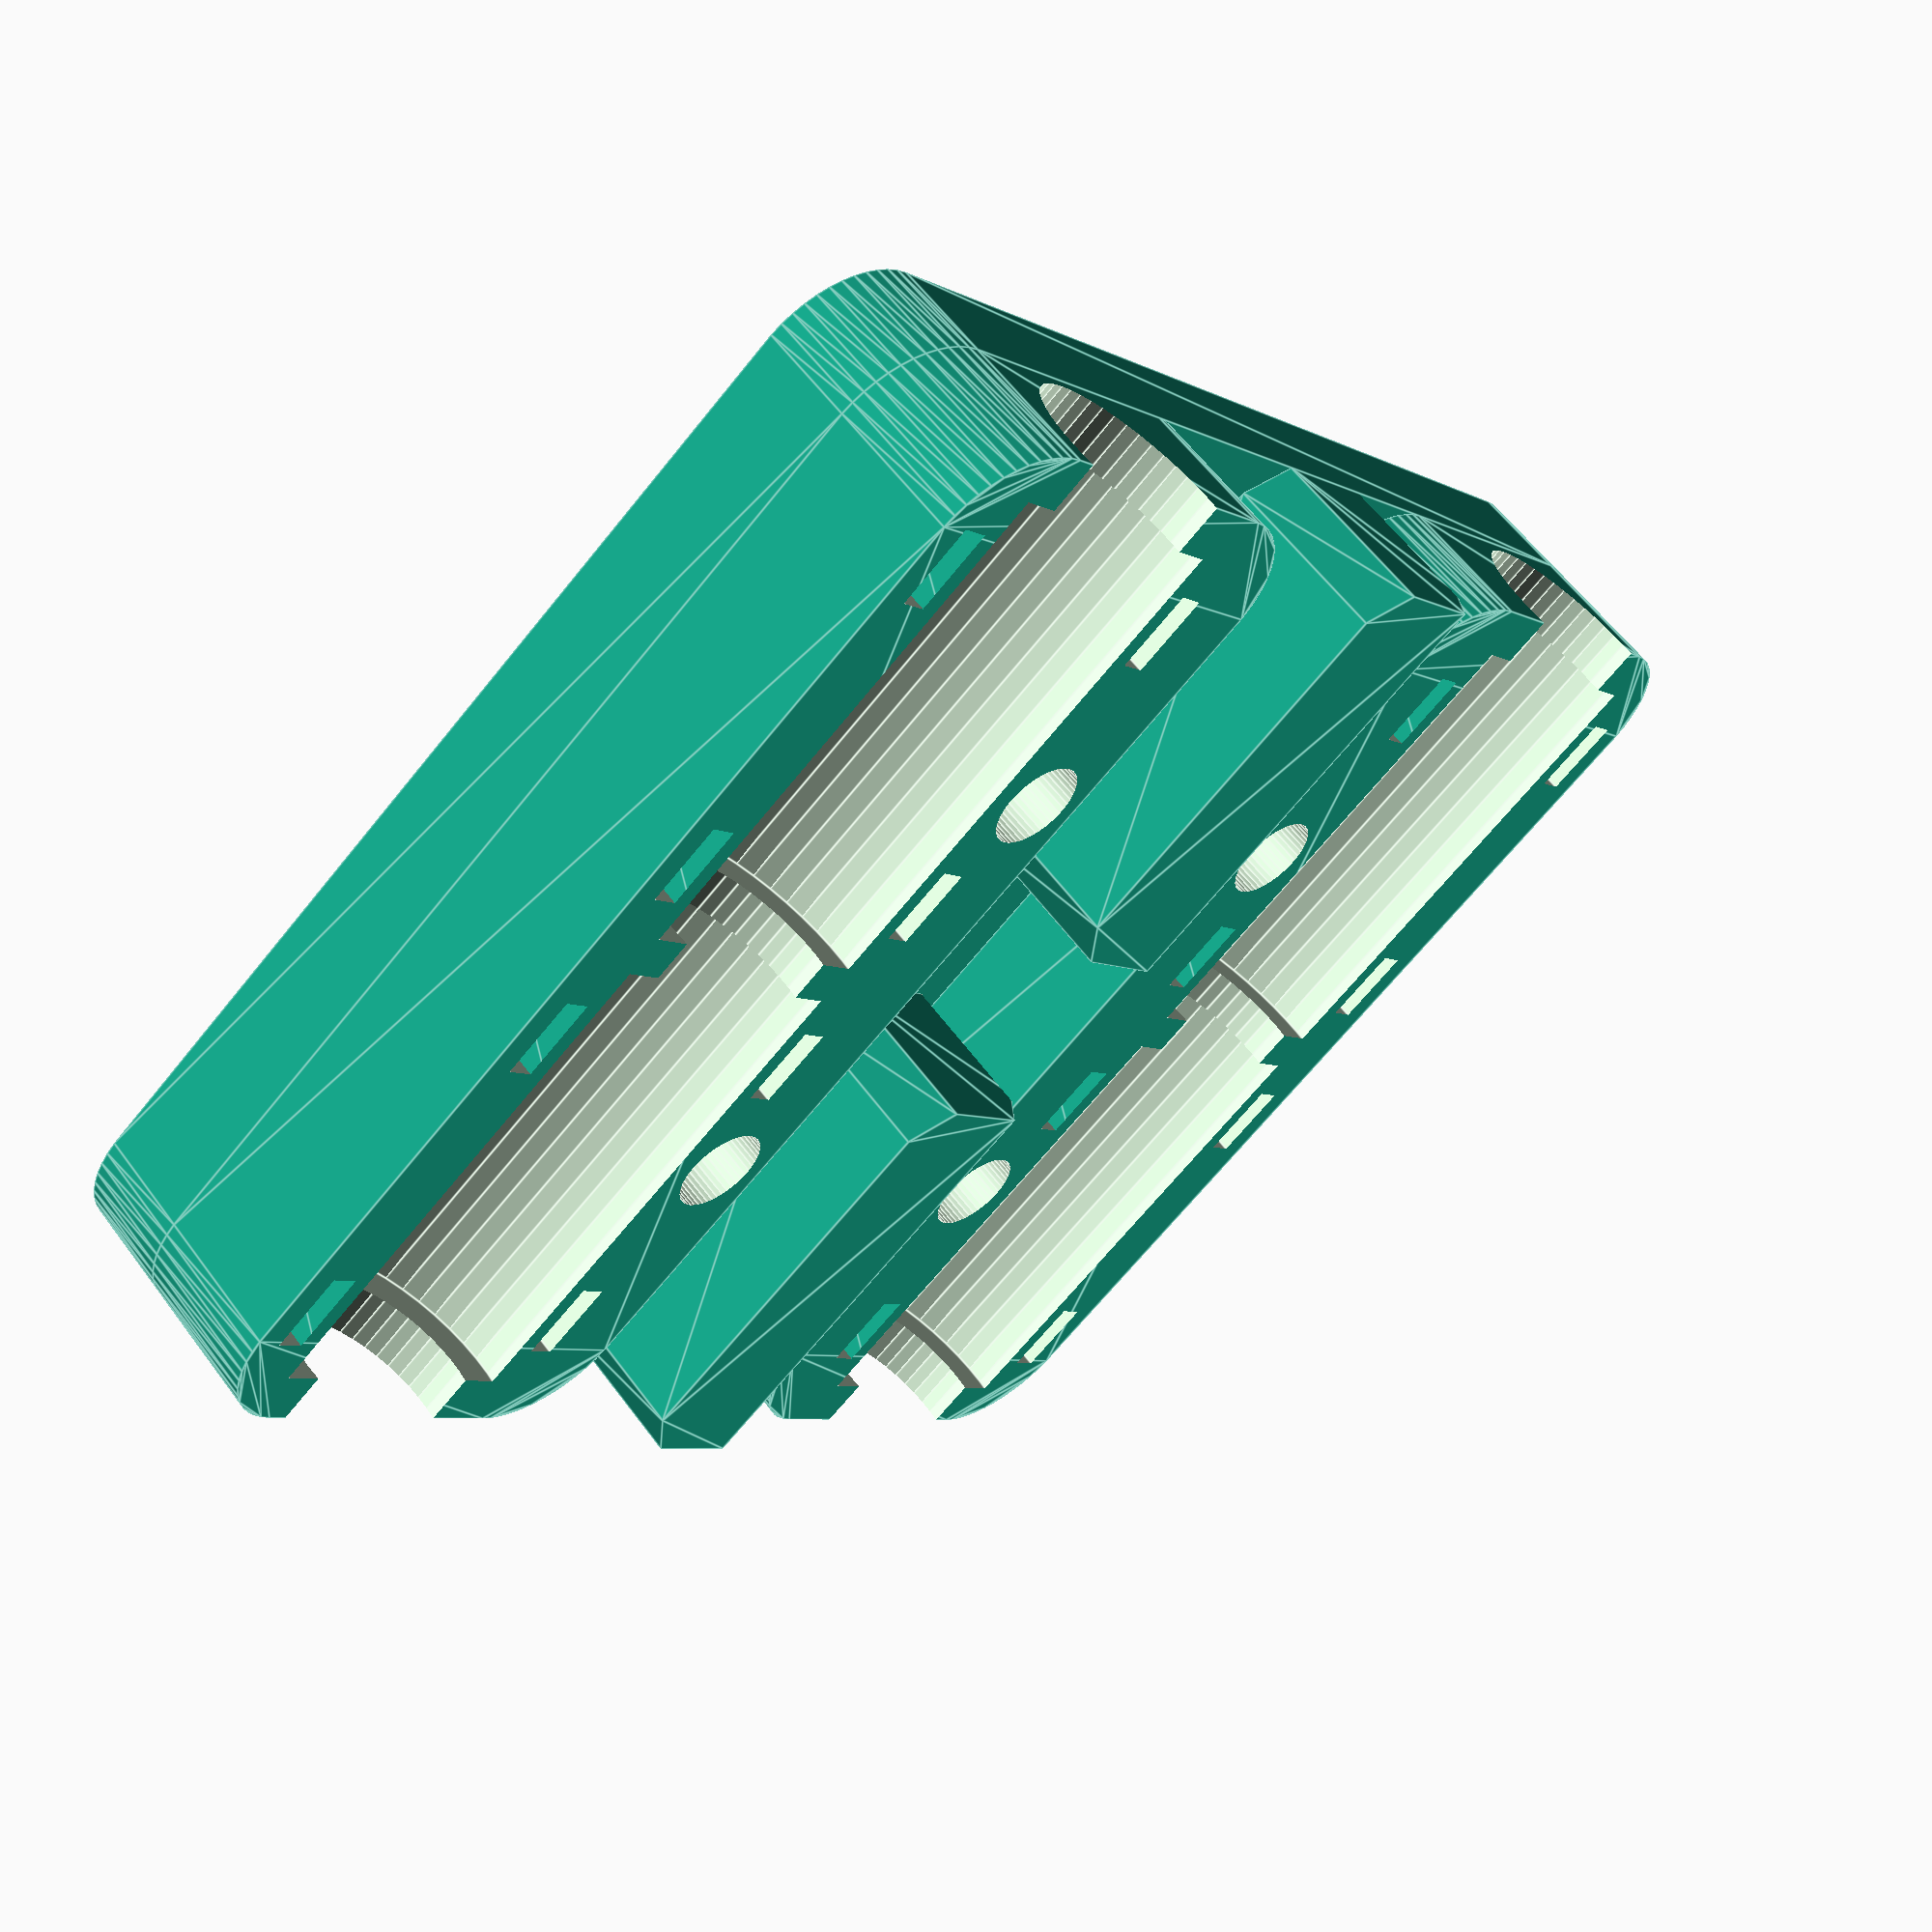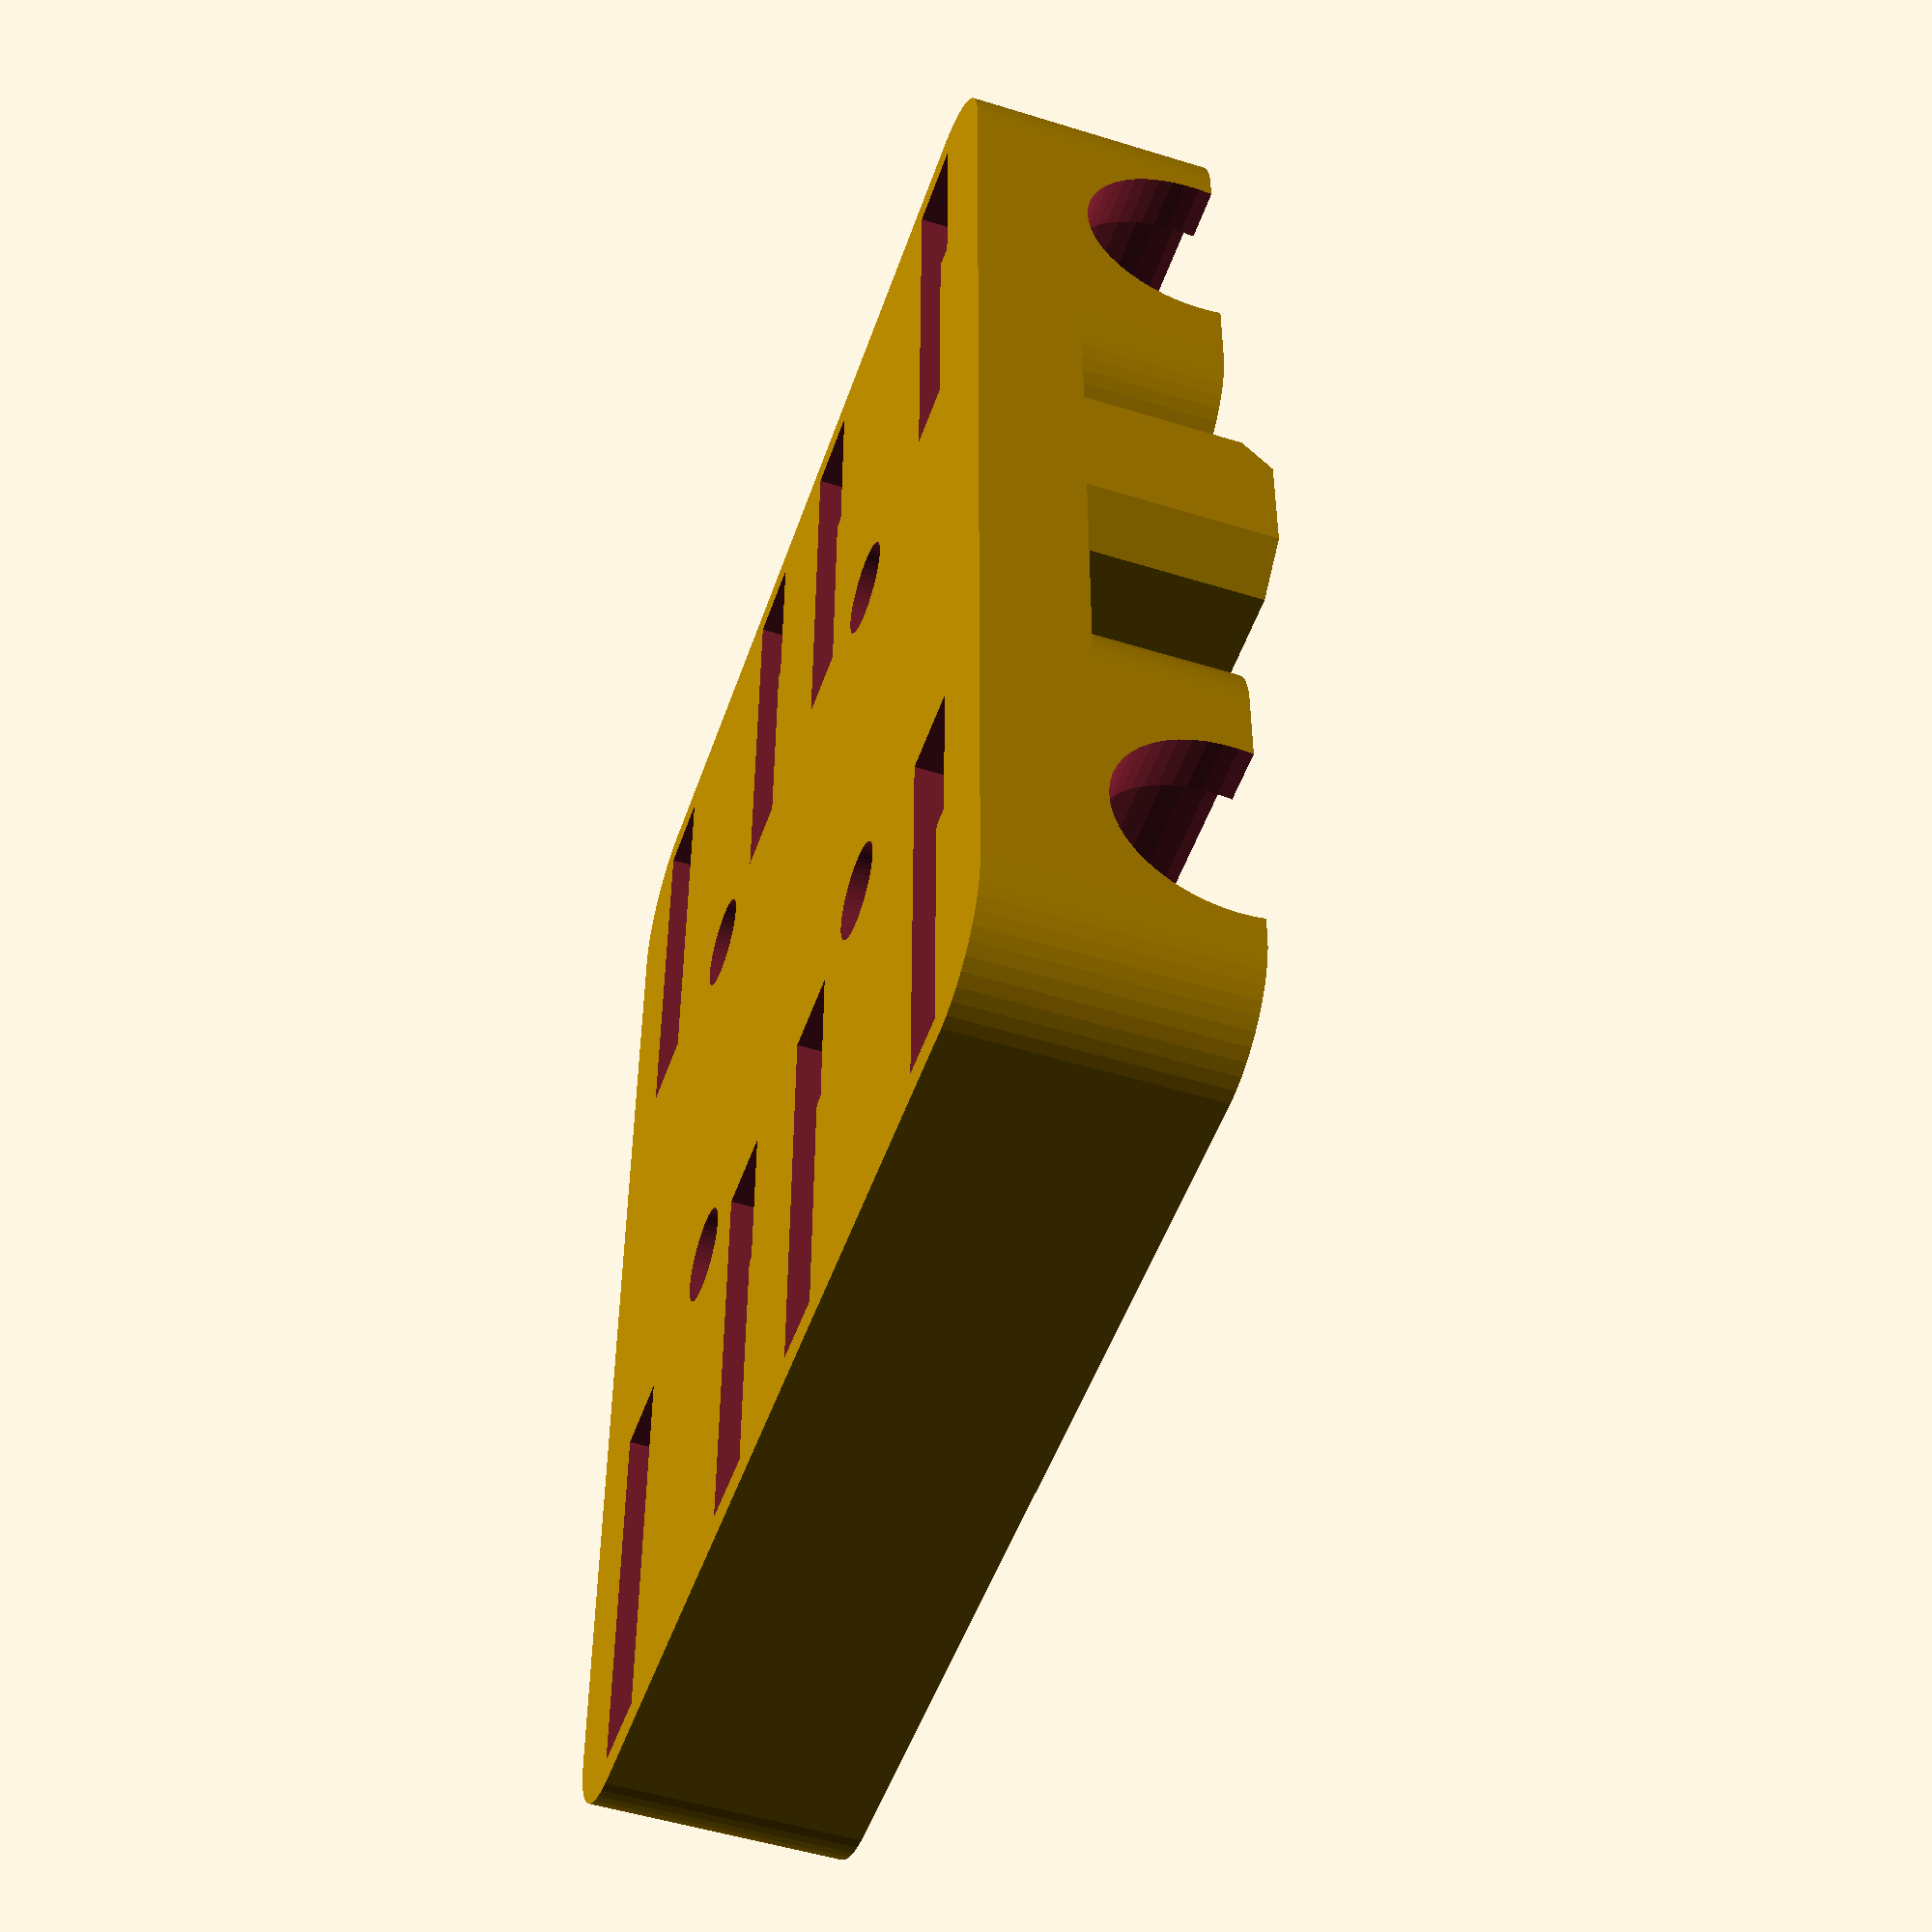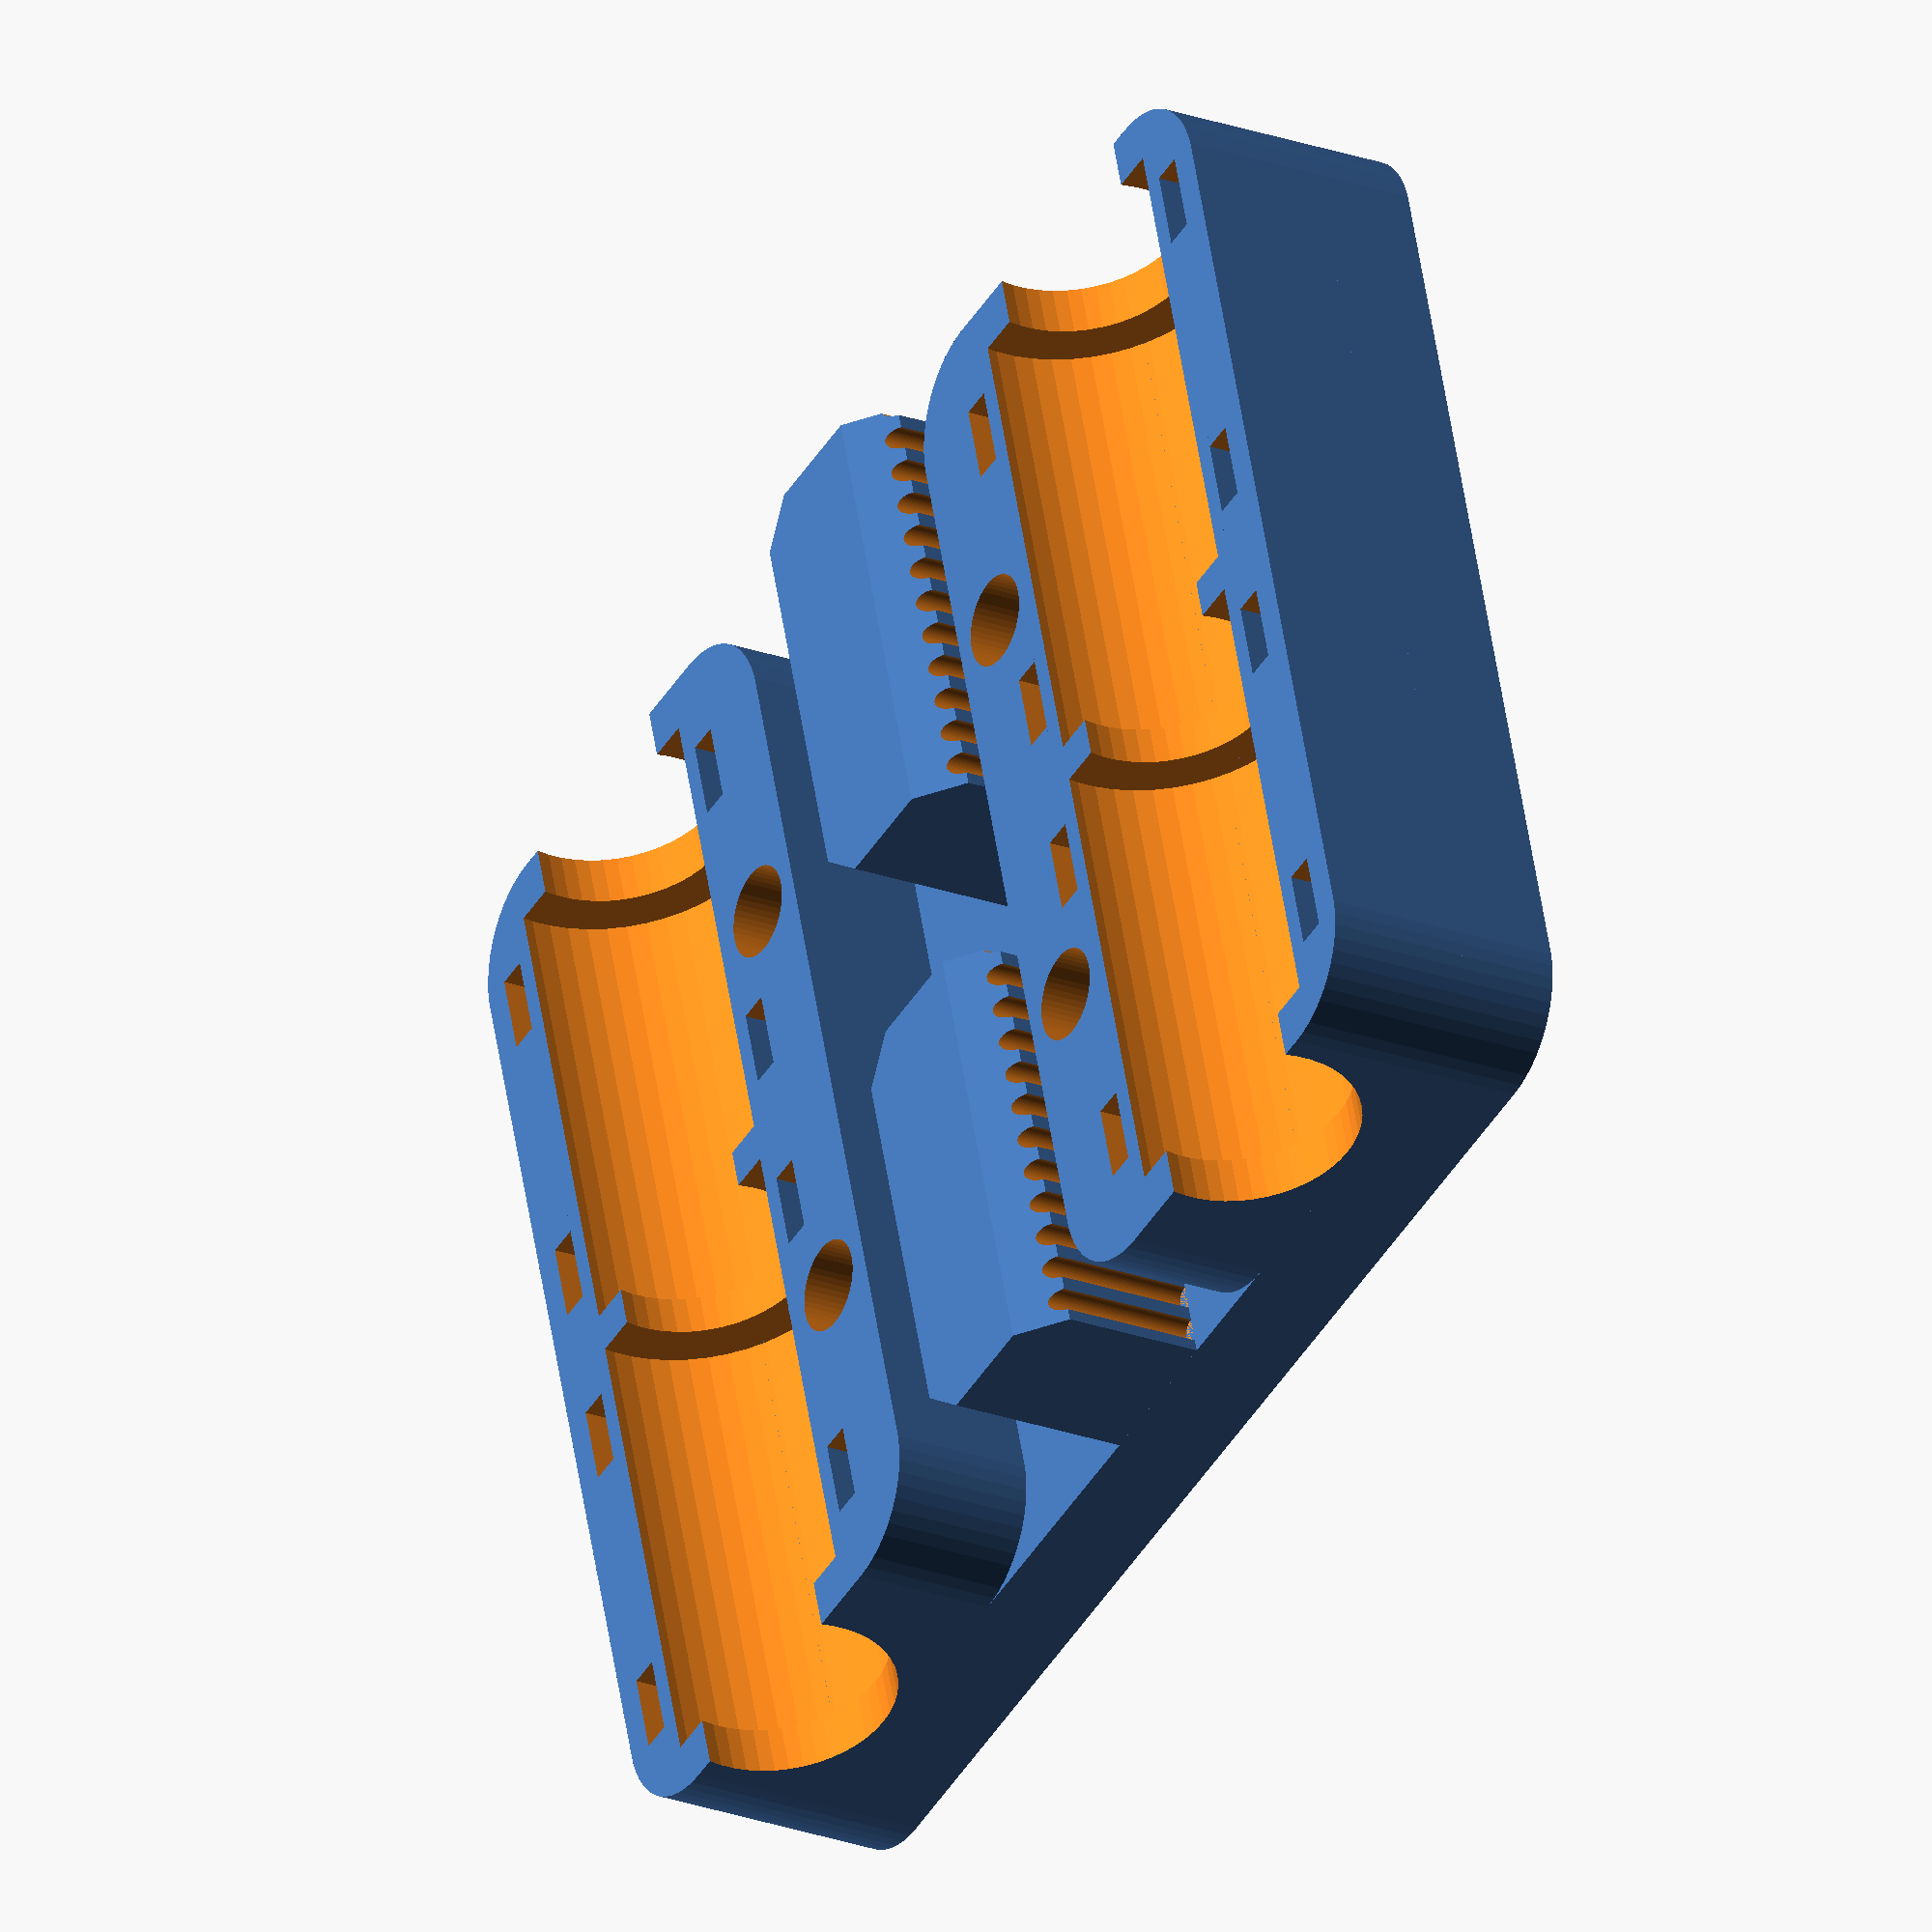
<openscad>
/*
 * xcarriage.scad
 * v1.0.1 24th May 2016
 * Written by landie @ Thingiverse (Dave White)
 *
 * This script is licensed under the Creative Commons - Attribution license.
 *
 * http://www.thingiverse.com/thing:1585254
 *
 * Original design based on the Prusa Rework .stl file thing # 119616
 *
 * The three parameters below determine the number of bearings per axle (1 or 2) and the
 * use or not of the "geetech cutout" which allows room for the X tensioner pulley on the
 * Geetech Prusa i3 and possibly others. Aimed at maximising the available x travel.
 * The final setting adds a square corner to the top left to aid in hitting the x-axis end stop
 * which was causing a problem on my Geetech Prusa i3
 */


// Should the top left corner be square ? (Geetech Prusa i3 x end stop is a bit high and squaring the corner gives a better contact)
square_endstop=false;

// Define curve smoothing (50 is good, anywhere between 20 and 100 will work with 100 being the smoothest)
$fn=50;

// You should only edit anything below here if you have an idea what you are doing ! :)
// axis_bearing_dia, h=twin_bearing_length);
// Variables for the main block
carriage_width=56;
carriage_height=68;
carriage_corner_radius=5;
carriage_block_depth=5;

// Variables for the two bearing blocks
bearing_block_height=25.75;
bearing_block_depth=7;
bearing_block_corner_radius=5;

// Variables for the two belt clamps
belt_clamp_height=9.5;
belt_clamp_width=23;
belt_clamp_chamfer=2;
belt_clamp_depth=9;
belt_tooth_diameter=1.25;
belt_pitch=2;

// Mounting hole diameters and spacing
bolt_hole_dia=4.5;
bolt_y_centres=23;
bolt_x_centres=23;

// variables for the axis bearing cutouts
axis_bar_centres=45;
axis_bearing_dia=15.2;
axis_bearing_length=45.5;
axis_bearing_collar_dia=11;
axis_bearing_z=bearing_block_depth + carriage_block_depth - 1;
twin_bearing_length=24.5;
twin_bearing_offset=1;

// Variables for the tie wrap cutouts/slots
tiewrap_depth=1.5;
tiewrap_inner_height=17;
tiewrap_bottom_offset=1;
tiewrap_radius=2.5;
tiewrap_width=4;

// Variables for use with the geetech tensioner pulley cutout
geetech_pulley_dia=15;
geetech_pulley_offset=8;

// Utility variable used to simplify some of the translations
total_depth=carriage_block_depth + bearing_block_depth;

x_carriage();

module x_carriage() {
  difference() {
    main_block();
    union() {
      for (i=[1,-1]) for (j=[1,-1]) translate([i*bolt_x_centres / 2, j*bolt_y_centres / 2, -1]) cylinder(d=bolt_hole_dia, h=carriage_block_depth + bearing_block_depth + 2);
      twin_bearing_cutouts();
    }
  }
}

module main_block()
{
  linear_extrude(carriage_block_depth)
  hull() {
    if (square_endstop) {
      translate([carriage_width / 2 - carriage_corner_radius, carriage_height / 2 - carriage_corner_radius, 0])
        square(size=[carriage_corner_radius, carriage_corner_radius]);
    } else {
      translate([carriage_width / 2 - carriage_corner_radius, carriage_height / 2 - carriage_corner_radius, 0])
        circle(r=carriage_corner_radius);
    }
    translate([-carriage_width / 2 + carriage_corner_radius, carriage_height / 2 - carriage_corner_radius, 0])
      circle(r=carriage_corner_radius);
    translate([carriage_width / 2 - carriage_corner_radius, -carriage_height / 2 + carriage_corner_radius, 0])
      circle(r=carriage_corner_radius);
    translate([-carriage_width / 2 + carriage_corner_radius, -carriage_height / 2 + carriage_corner_radius, 0])
      circle(r=carriage_corner_radius);
  }
  translate([0, -carriage_height / 2 + bearing_block_height / 2, carriage_block_depth])
    bearing_block();
  translate([0, carriage_height / 2 - bearing_block_height / 2, carriage_block_depth])
    bearing_block();
  translate([carriage_width / 2 - belt_clamp_width, -belt_clamp_height + 2.5, carriage_block_depth])
    belt_clamp();

  translate([-carriage_width / 2, -belt_clamp_height + 2.5, carriage_block_depth])
  belt_clamp();
}

module bearing_block()
{
  linear_extrude(bearing_block_depth)
  hull() {
    translate([carriage_width / 2 - bearing_block_corner_radius, bearing_block_height / 2 - bearing_block_corner_radius, 0])
      circle(r=bearing_block_corner_radius);
    translate([-carriage_width / 2 + bearing_block_corner_radius, bearing_block_height / 2 - bearing_block_corner_radius, 0])
      circle(r=bearing_block_corner_radius);
    translate([carriage_width / 2 - bearing_block_corner_radius, -bearing_block_height / 2 + bearing_block_corner_radius, 0])
      circle(r=bearing_block_corner_radius);
    translate([-carriage_width / 2 + bearing_block_corner_radius, -bearing_block_height / 2 + bearing_block_corner_radius, 0])
      circle(r=bearing_block_corner_radius);
  }
}

module belt_clamp()
{
  points=[
    [0, 0, 0],
    [0, belt_clamp_height - belt_clamp_chamfer, 0],
    [0, belt_clamp_height - belt_clamp_chamfer, belt_clamp_depth],
    [0, belt_clamp_chamfer, belt_clamp_depth],
    [0, 0, belt_clamp_depth - belt_clamp_chamfer],
    [belt_clamp_chamfer, belt_clamp_height, belt_clamp_depth],
    [belt_clamp_chamfer, belt_clamp_height, 0],

    [belt_clamp_width, 0, 0],
    [belt_clamp_width, belt_clamp_height - belt_clamp_chamfer, 0],
    [belt_clamp_width, belt_clamp_height - belt_clamp_chamfer, belt_clamp_depth],
    [belt_clamp_width, belt_clamp_chamfer, belt_clamp_depth],
    [belt_clamp_width, 0, belt_clamp_depth - belt_clamp_chamfer],
    [belt_clamp_width - belt_clamp_chamfer, belt_clamp_height, belt_clamp_depth],
    [belt_clamp_width - belt_clamp_chamfer, belt_clamp_height, 0],

  ];

  faces=[
    [0,1,2,3,4],
    [1,6,5,2],
    [7,11,10,9,8],
    [8,9,12,13],
    [6,13,12,5],
    [5,12,9,10,3,2],
    [3,10,11,4],
    [0,4,11,7],
    [0,7,8,13,6,1],
  ];

  difference() {
    polyhedron(points=points, faces=faces);
    belt_teeth();
  }
}

module belt_teeth()
{
  for (i=[belt_tooth_diameter:belt_pitch:belt_clamp_width + belt_tooth_diameter]) {
    translate([i, 0, 0]) cylinder(d=belt_tooth_diameter, h=belt_clamp_depth);
  }
}

module twin_bearing_cutouts()
{
  for (i=[-1, 1]) {
    translate([-twin_bearing_length - twin_bearing_offset, i*axis_bar_centres/2, axis_bearing_z]) rotate([0,90,0]) cylinder(d=axis_bearing_dia, h=twin_bearing_length);
    translate([-twin_bearing_offset - tiewrap_width, i*axis_bar_centres/2, 0]) tiewrap_cutout();
    translate([-twin_bearing_length - twin_bearing_offset + tiewrap_width, i*axis_bar_centres/2, 0]) tiewrap_cutout();

    translate([twin_bearing_offset, i*axis_bar_centres/2, axis_bearing_z]) rotate([0,90,0]) cylinder(d=axis_bearing_dia, h=twin_bearing_length);
    translate([twin_bearing_length + twin_bearing_offset - tiewrap_width, i*axis_bar_centres/2, 0]) tiewrap_cutout();
    translate([twin_bearing_offset + tiewrap_width, i*axis_bar_centres/2, 0]) tiewrap_cutout();

    translate([-(carriage_width / 2)-1, i*axis_bar_centres/2, axis_bearing_z]) rotate([0,90,0]) cylinder(d=axis_bearing_collar_dia, h=carriage_width+2);
  }
}

module tiewrap_cutout()
{
  difference() {
    translate([0,0,total_depth / 2]) cube([tiewrap_width, tiewrap_inner_height+tiewrap_depth*2, total_depth+2], center=true);
    translate([1,0,tiewrap_bottom_offset]) rotate([0, -90, 0]) minkowski() {
      translate([total_depth / 2 + tiewrap_radius, 0, -1]) cube([total_depth, tiewrap_inner_height - tiewrap_radius * 2, tiewrap_width - 2], center=true);
      cylinder(r=tiewrap_radius, h=4);
    }
  }
}
</openscad>
<views>
elev=121.0 azim=141.0 roll=216.2 proj=p view=edges
elev=230.4 azim=360.0 roll=288.9 proj=p view=solid
elev=204.4 azim=73.4 roll=120.7 proj=o view=solid
</views>
